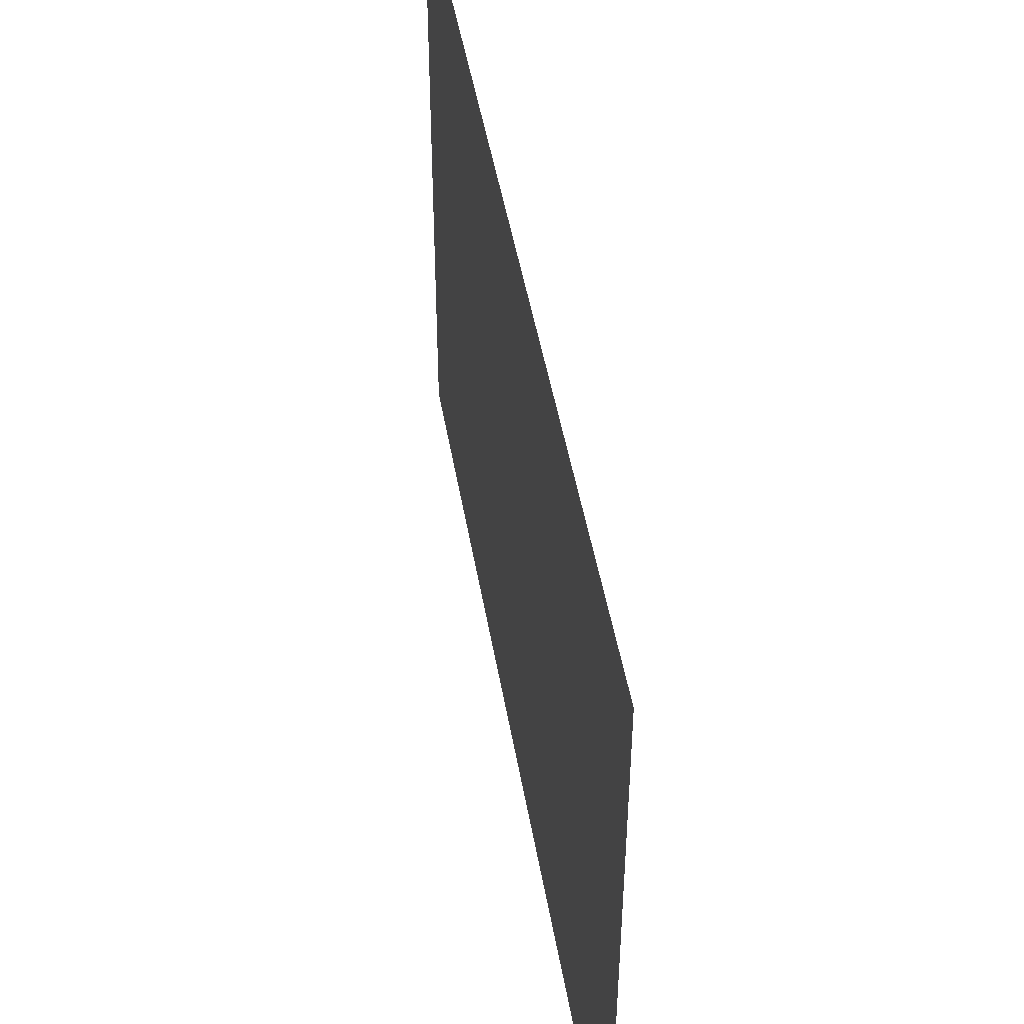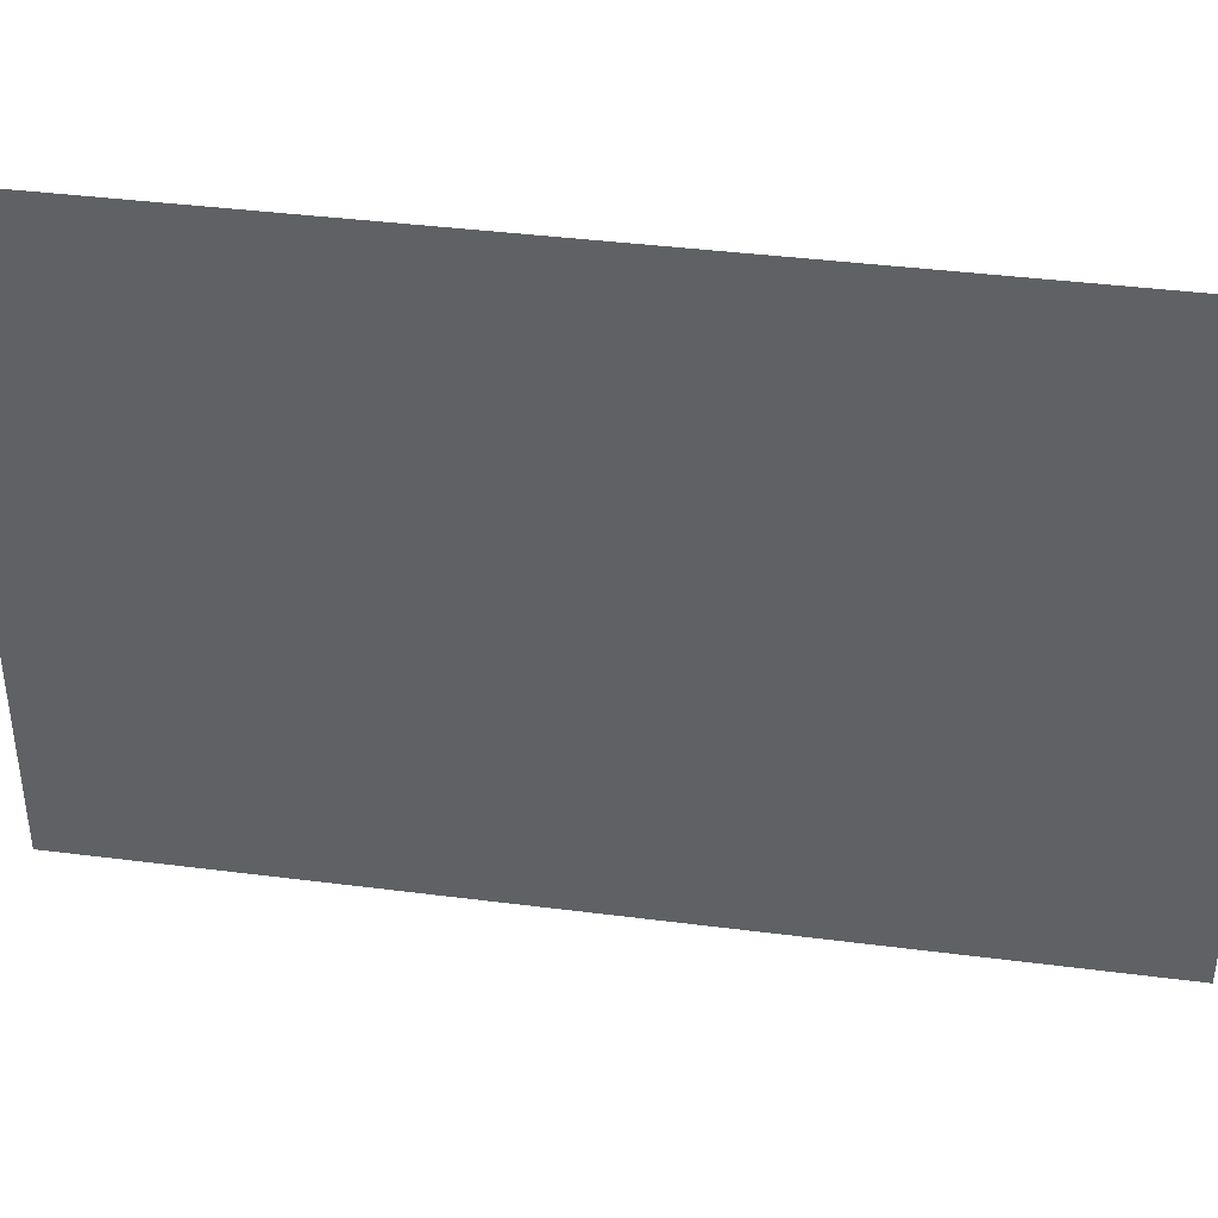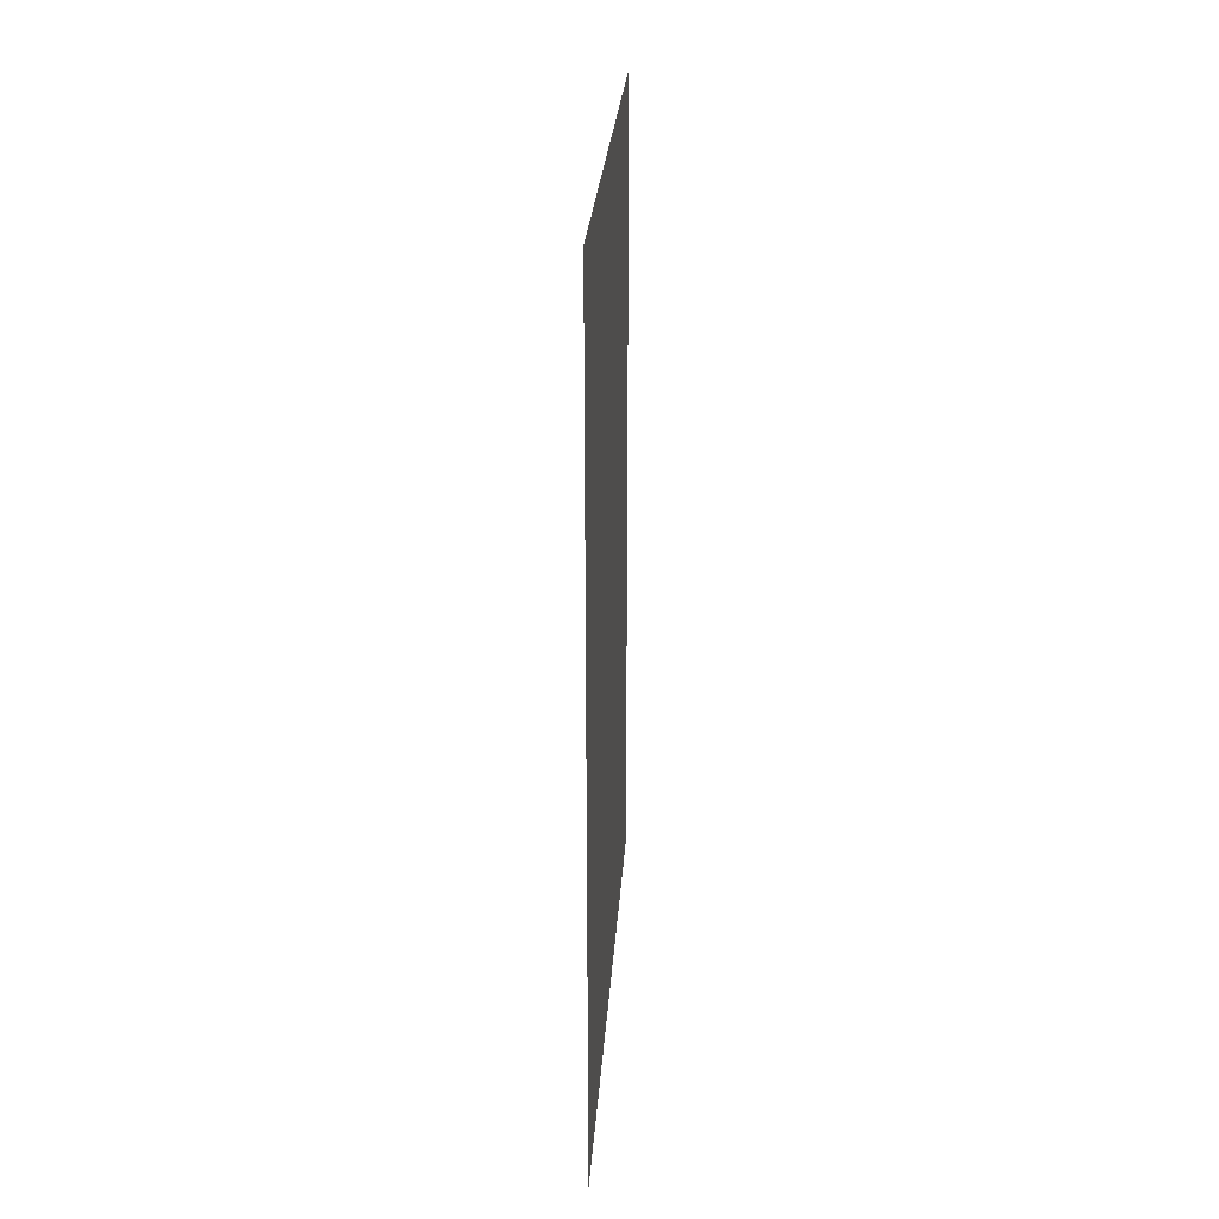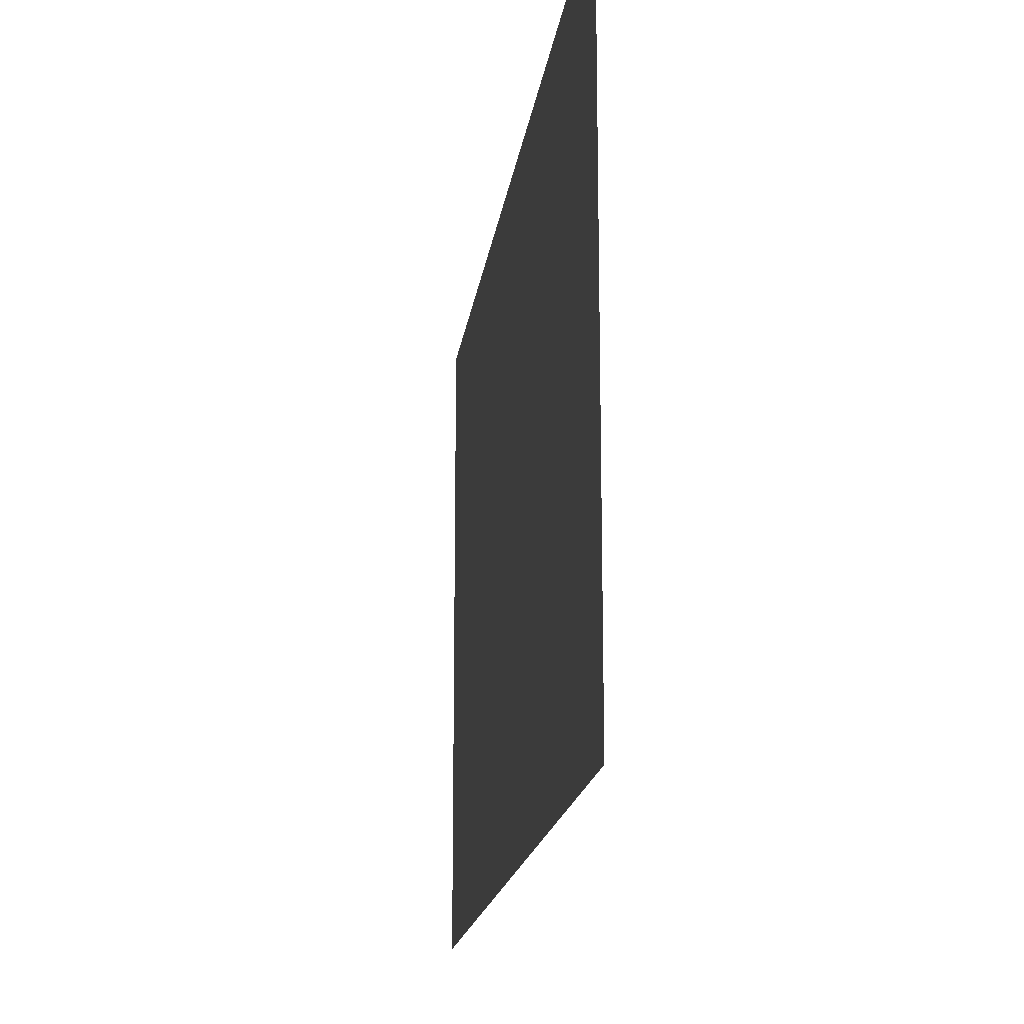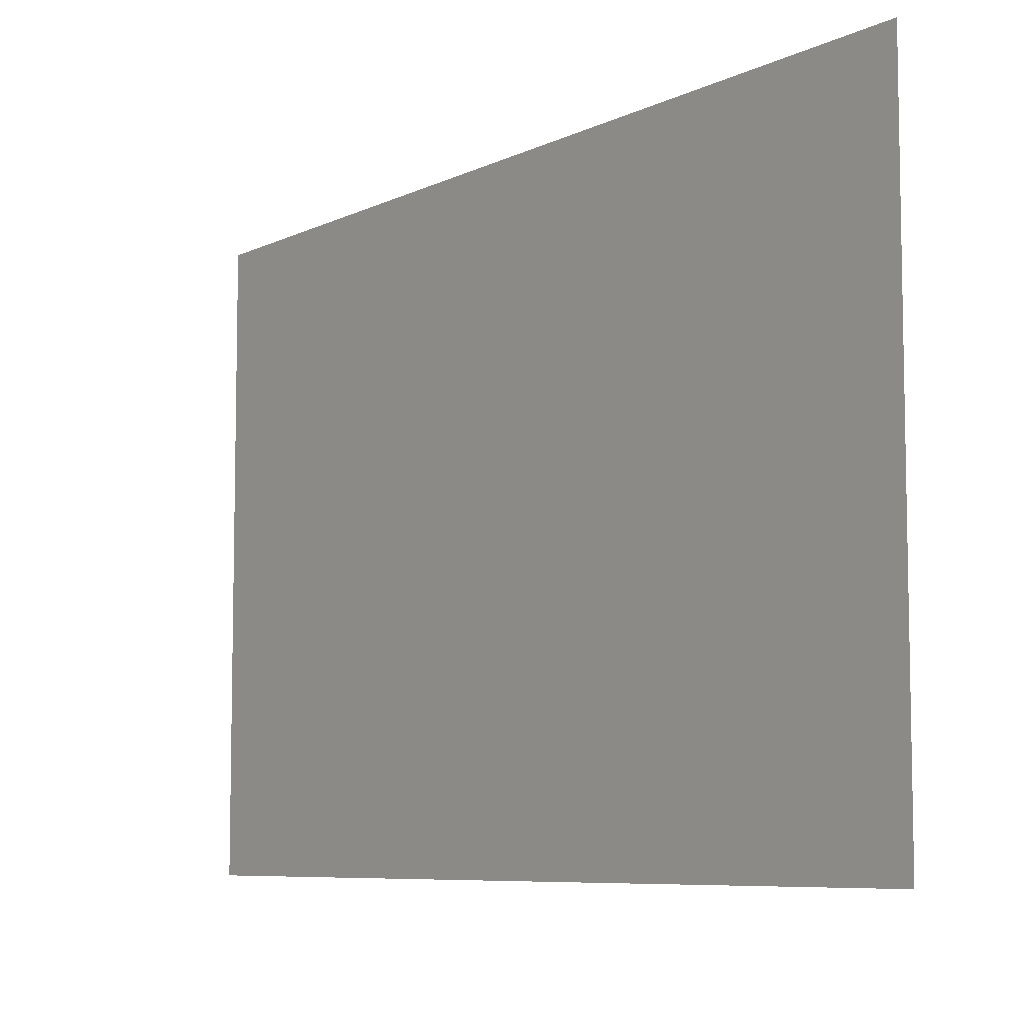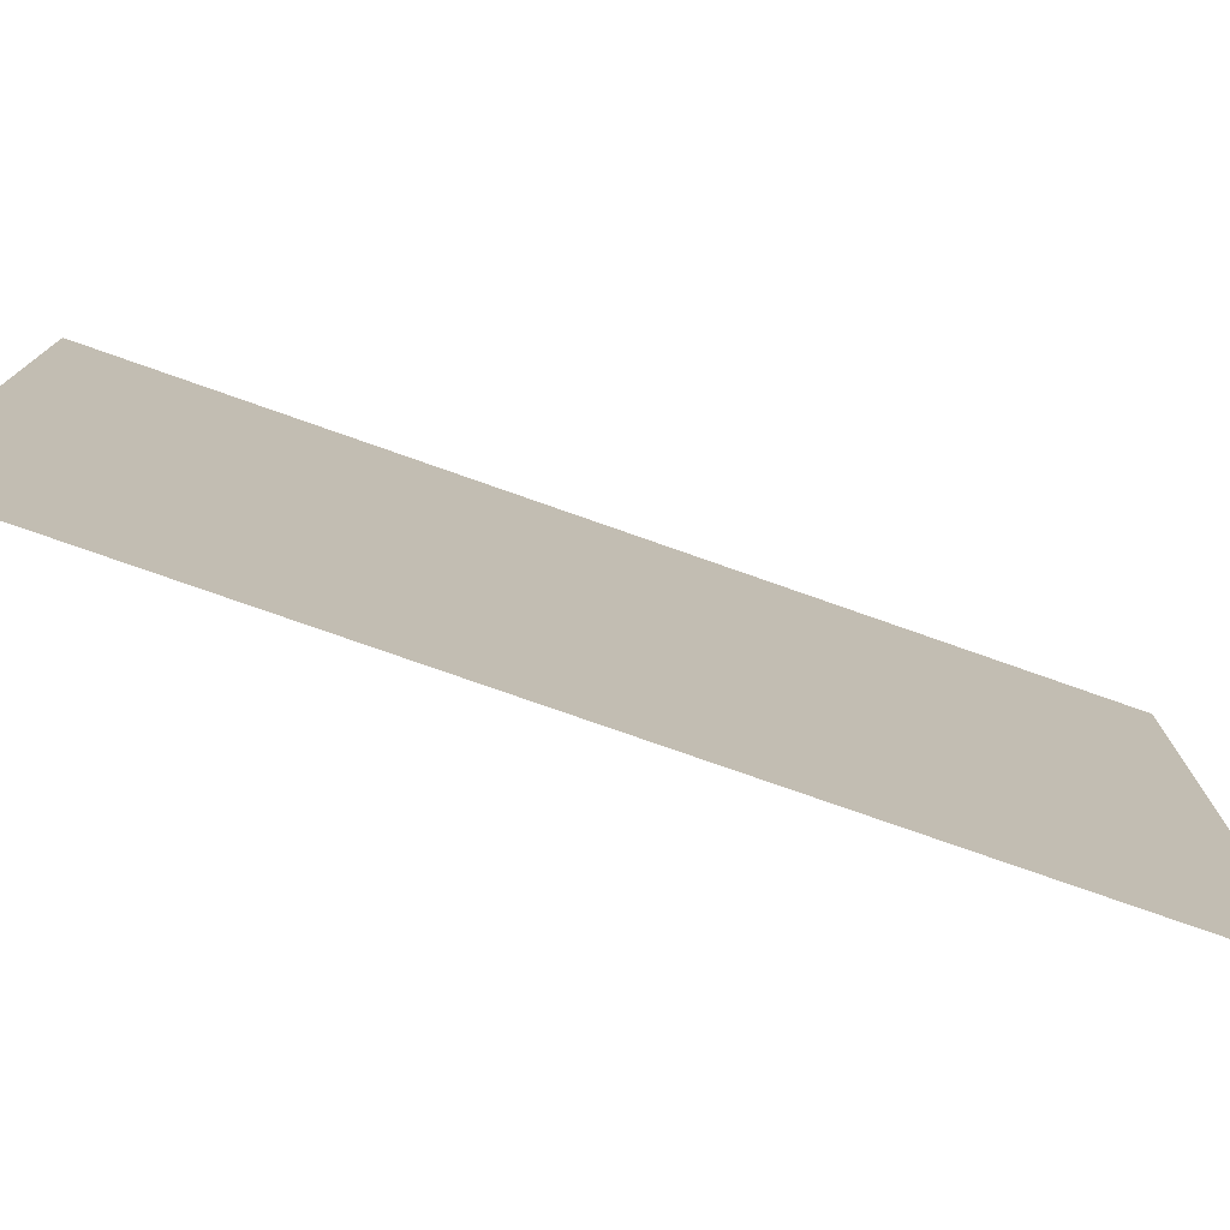
<metadata>
{"format":"obj","ext":"obj","renderer":"f3d","projection":"perspective","resolution":1024,"background":"white","views":[{"elev":47.1,"azim":-9.6,"up":"+Y"},{"elev":39.8,"azim":99.0,"up":"+Y"},{"elev":26.3,"azim":3.7,"up":"+Z"},{"elev":-17.0,"azim":-7.3,"up":"+Y"},{"elev":-7.4,"azim":143.5,"up":"+Y"},{"elev":-77.0,"azim":70.6,"up":"+Y"}]}
</metadata>
<code>
v 6.254 6.51 0
v 6.254 6.51 3
v 6.254 8.51 0
v 6.254 8.51 3
f 4 2 1 3

</code>
